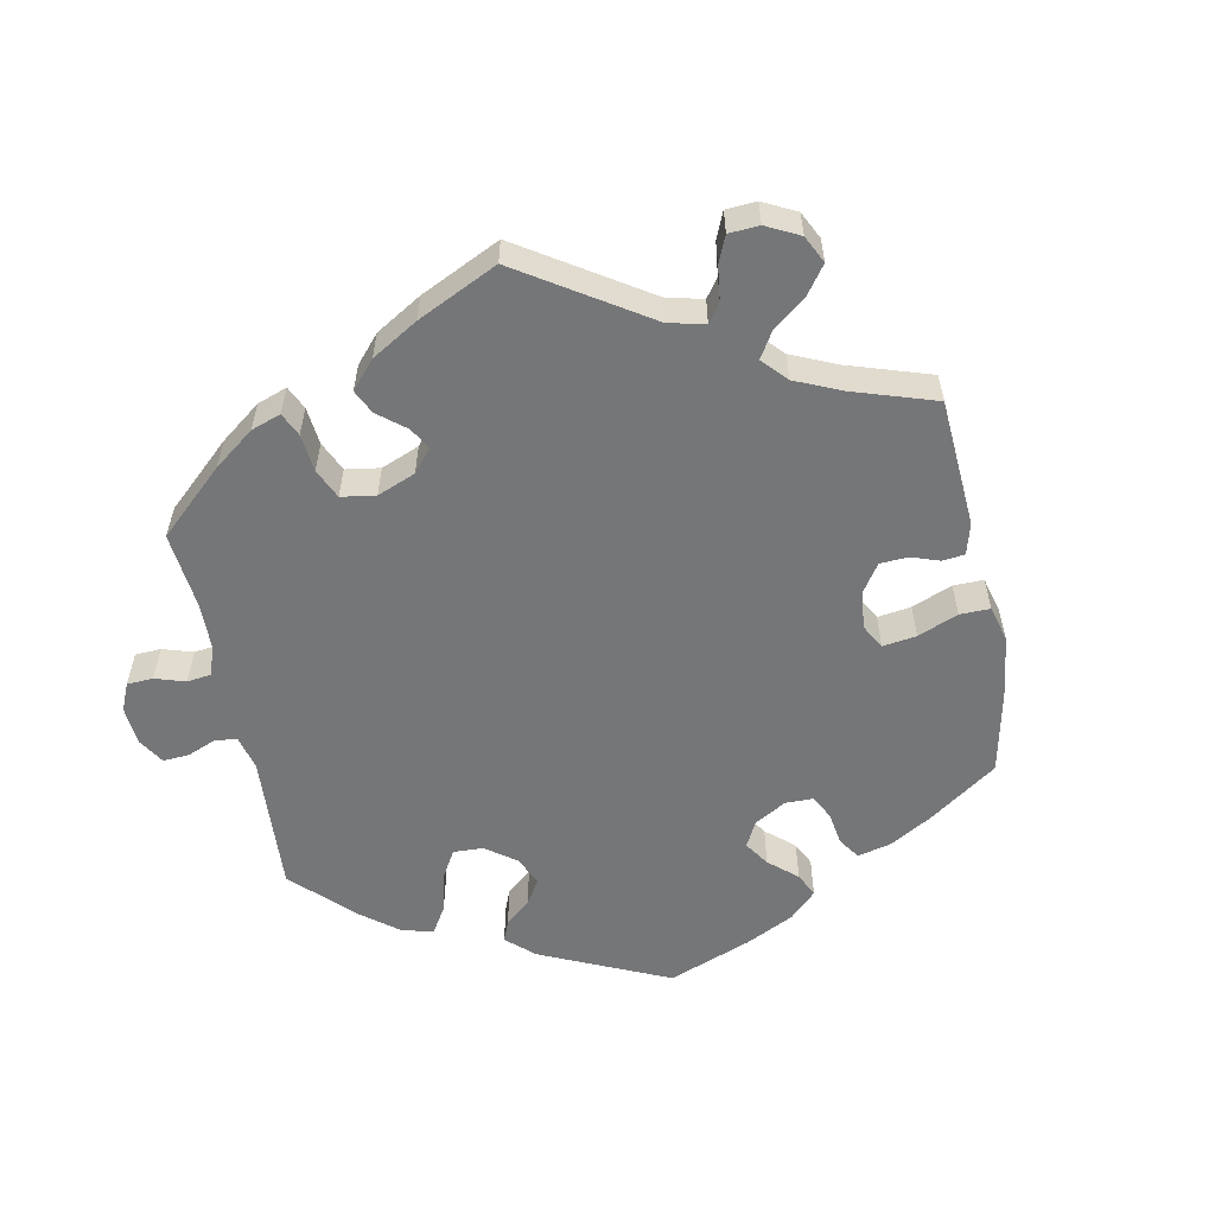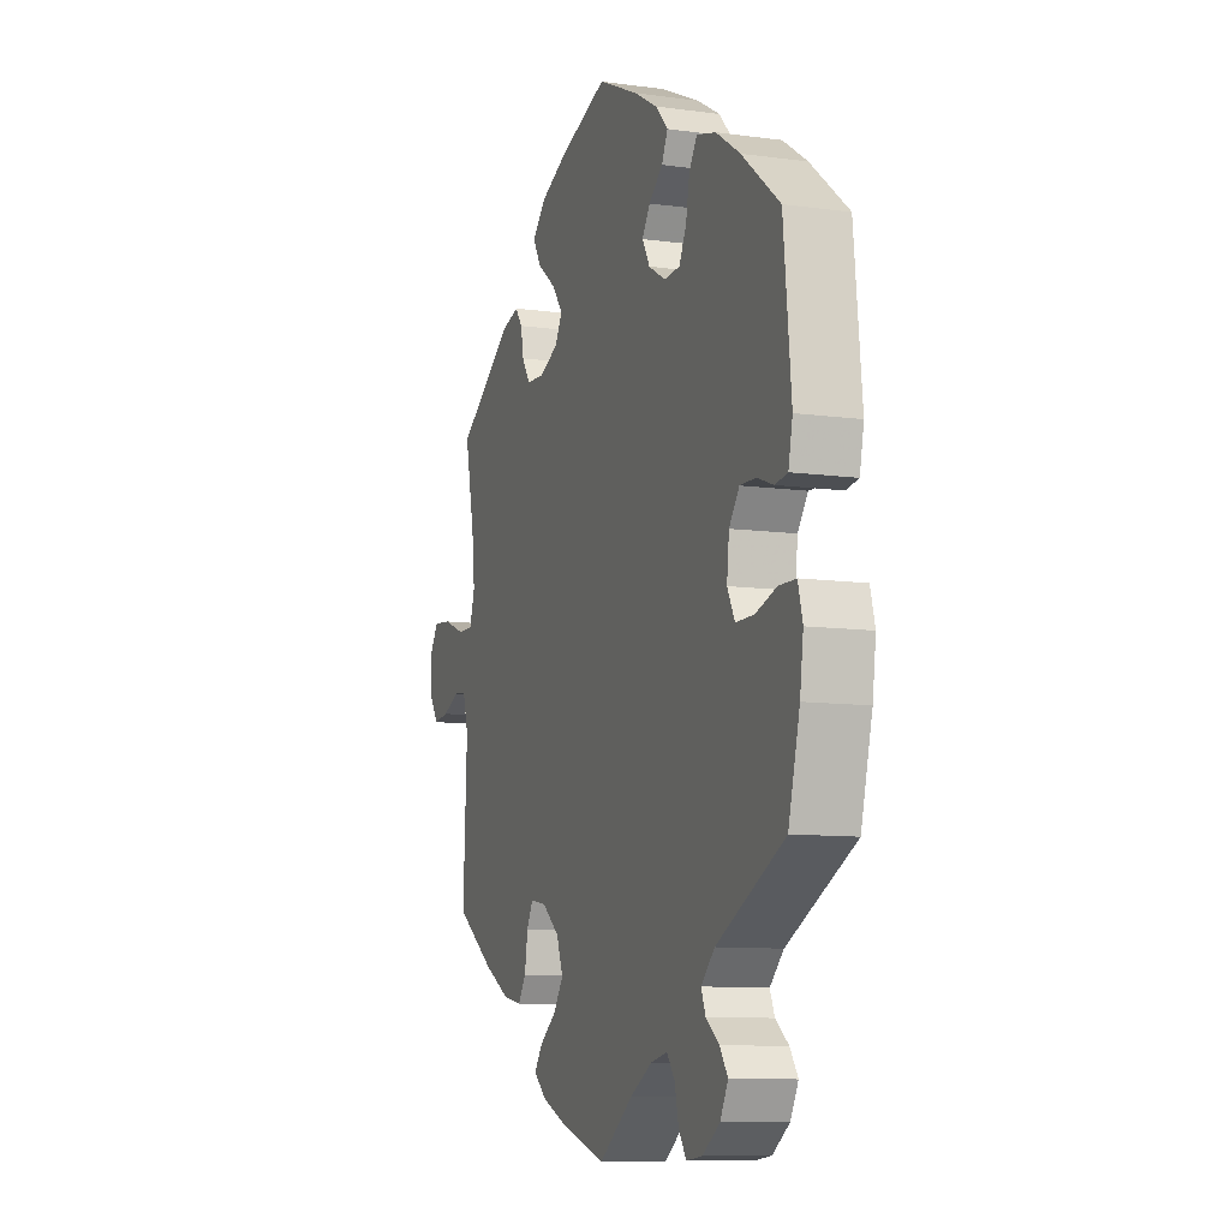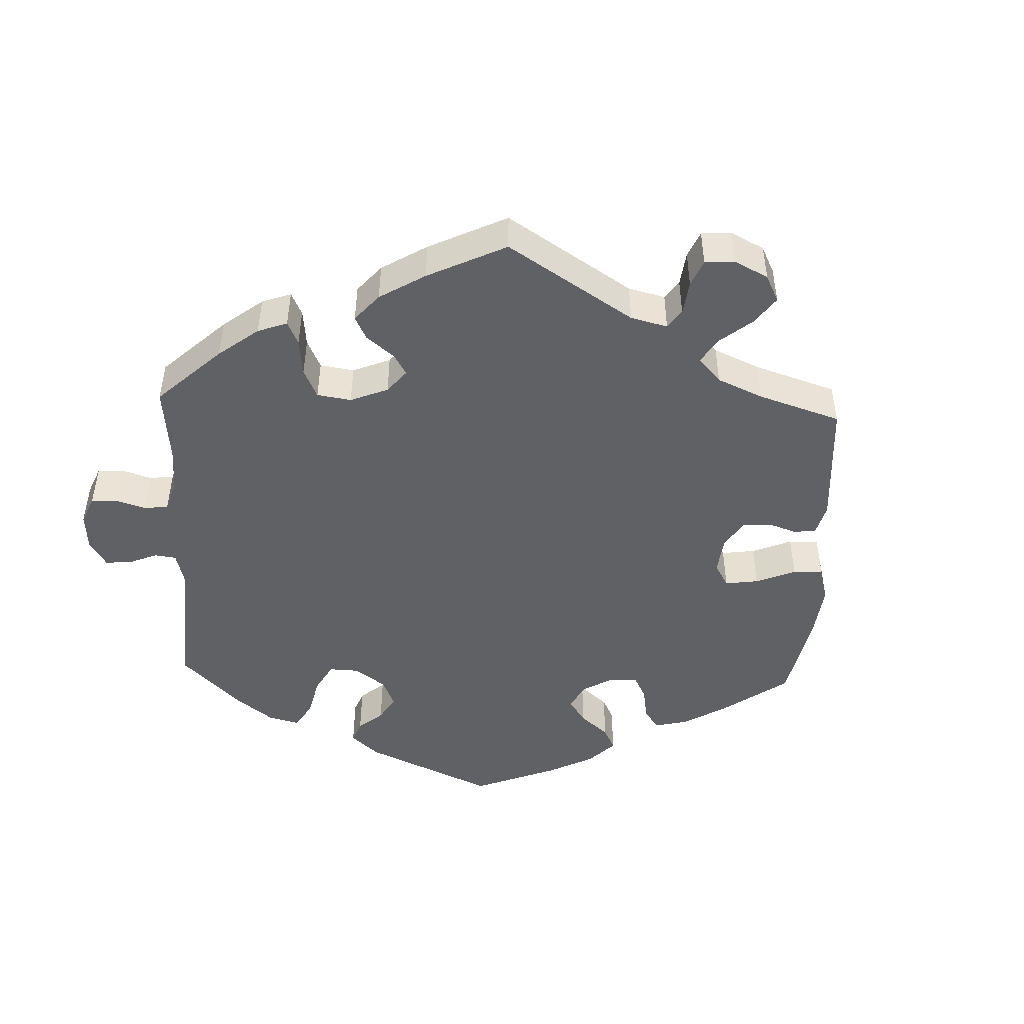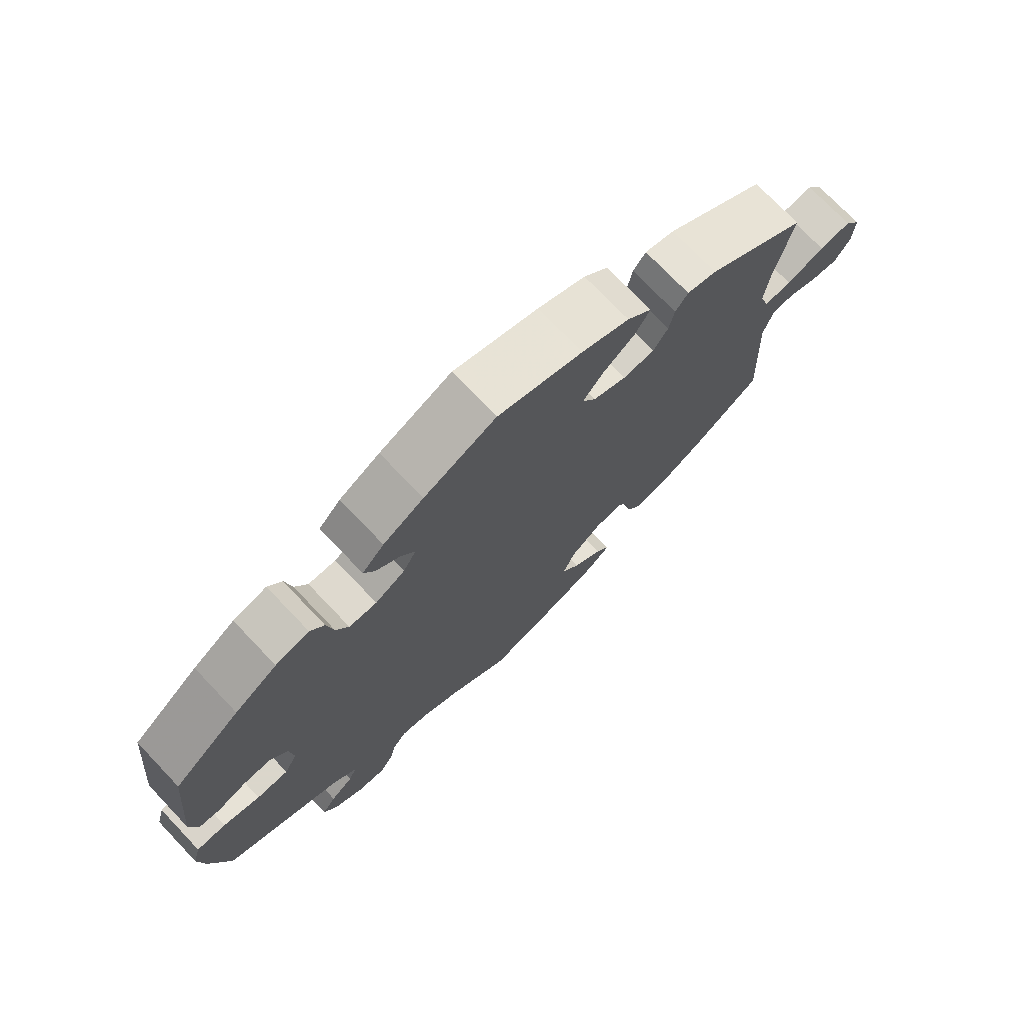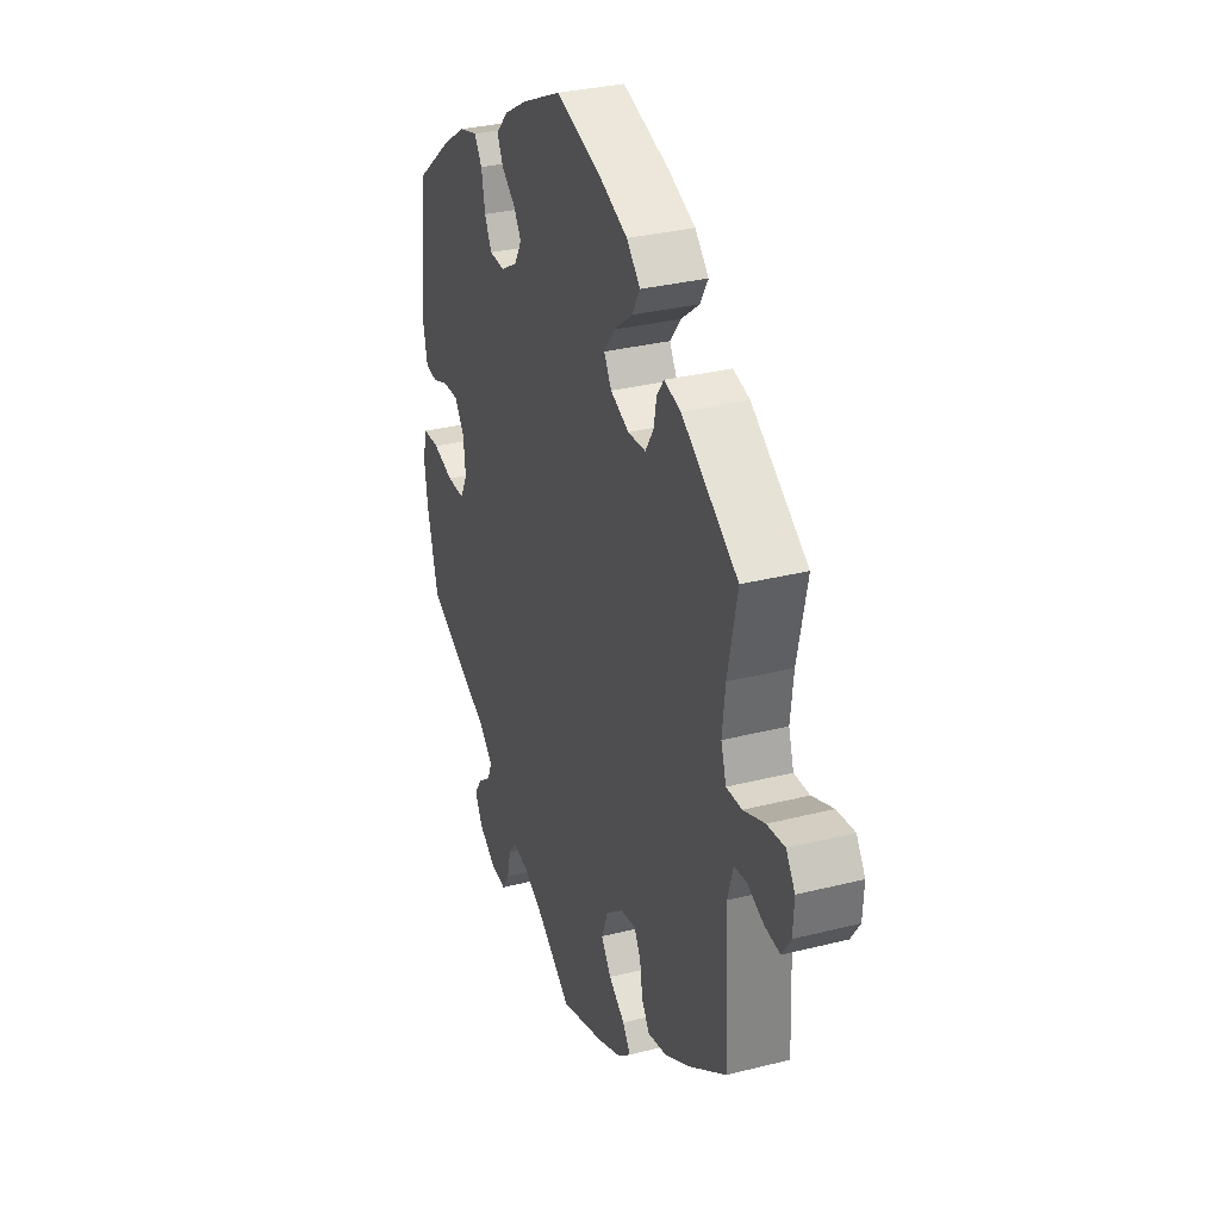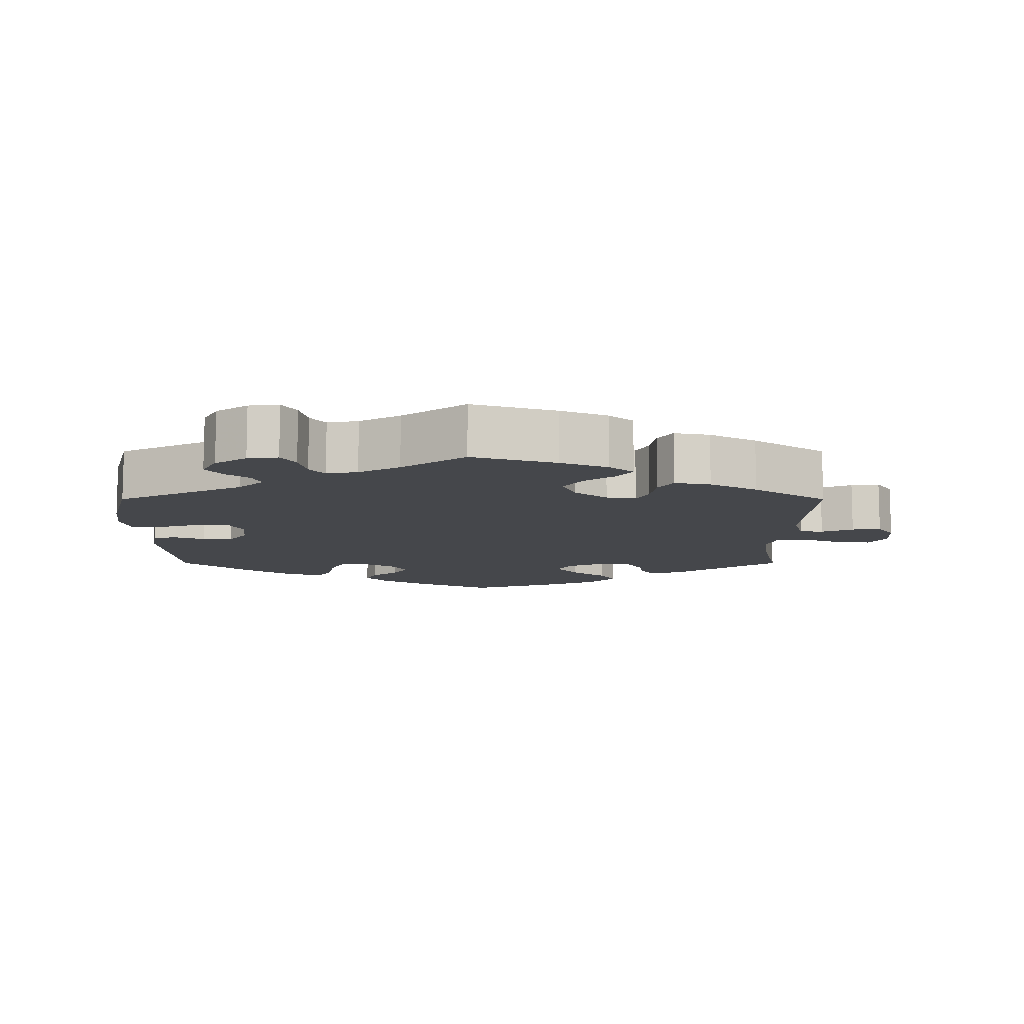
<metadata>
{"format":"obj","ext":"obj","renderer":"f3d","projection":"perspective","resolution":1024,"background":"white","views":[{"elev":-56.8,"azim":-108.8,"up":"+Y"},{"elev":-9.8,"azim":70.5,"up":"+Z"},{"elev":-47.4,"azim":-122.5,"up":"+Y"},{"elev":73.7,"azim":136.4,"up":"+Z"},{"elev":31.3,"azim":-109.8,"up":"+Z"},{"elev":-10.5,"azim":180.0,"up":"+Y"}]}
</metadata>
<code>
v 0.52 0.07 0.088
v 0.509 0.07 0.036
v 0.476 0.07 0.031
v 0.433 0.07 0.047
v 0.391 0.07 0.048
v 0.364 0.07 0.012
v 0.358 0.07 -0.042
v 0.378 0.07 -0.08
v 0.426 0.07 -0.08
v 0.482 0.07 -0.063
v 0.527 0.07 -0.064
v 0.539 0.07 -0.109
v 0.53 0.07 -0.175
v 0.5 0.07 -0.289
v 0.321 0.07 -0.378
v 0.285 0.07 -0.413
v 0.297 0.07 -0.442
v 0.332 0.07 -0.469
v 0.353 0.07 -0.5
v 0.332 0.07 -0.539
v 0.287 0.07 -0.57
v 0.244 0.07 -0.575
v 0.224 0.07 -0.544
v 0.214 0.07 -0.5
v 0.193 0.07 -0.472
v 0.149 0.07 -0.481
v 0.091 0.07 -0.513
v 0.001 0.07 -0.578
v -0.118 0.07 -0.541
v -0.185 0.07 -0.513
v -0.219 0.07 -0.484
v -0.198 0.07 -0.454
v -0.154 0.07 -0.422
v -0.127 0.07 -0.384
v -0.145 0.07 -0.338
v -0.191 0.07 -0.302
v -0.233 0.07 -0.295
v -0.25 0.07 -0.326
v -0.258 0.07 -0.376
v -0.279 0.07 -0.407
v -0.33 0.07 -0.397
v -0.397 0.07 -0.36
v -0.501 0.07 -0.289
v -0.491 0.07 -0.076
v -0.506 0.07 -0.024
v -0.539 0.07 -0.021
v -0.584 0.07 -0.04
v -0.625 0.07 -0.045
v -0.649 0.07 -0.009
v -0.652 0.07 0.044
v -0.628 0.07 0.08
v -0.58 0.07 0.075
v -0.523 0.07 0.053
v -0.481 0.07 0.052
v -0.467 0.07 0.097
v -0.475 0.07 0.168
v -0.501 0.07 0.289
v -0.349 0.07 0.391
v -0.304 0.07 0.403
v -0.285 0.07 0.377
v -0.277 0.07 0.336
v -0.255 0.07 0.302
v -0.207 0.07 0.299
v -0.157 0.07 0.321
v -0.137 0.07 0.355
v -0.167 0.07 0.393
v -0.216 0.07 0.431
v -0.238 0.07 0.468
v -0.201 0.07 0.505
v -0.129 0.07 0.536
v -0.001 0.07 0.578
v 0.108 0.07 0.528
v 0.169 0.07 0.493
v 0.202 0.07 0.458
v 0.186 0.07 0.425
v 0.149 0.07 0.395
v 0.128 0.07 0.363
v 0.148 0.07 0.328
v 0.193 0.07 0.302
v 0.235 0.07 0.304
v 0.254 0.07 0.342
v 0.264 0.07 0.394
v 0.285 0.07 0.425
v 0.336 0.07 0.411
v 0.4 0.07 0.369
v 0.5 0.07 0.289
v 0.52 0 0.088
v 0.509 0 0.036
v 0.476 0 0.031
v 0.433 0 0.047
v 0.391 0 0.048
v 0.364 0 0.012
v 0.358 0 -0.042
v 0.378 0 -0.08
v 0.426 0 -0.08
v 0.482 0 -0.063
v 0.527 0 -0.064
v 0.539 0 -0.109
v 0.53 0 -0.175
v 0.5 0 -0.289
v 0.321 0 -0.378
v 0.285 0 -0.413
v 0.297 0 -0.442
v 0.332 0 -0.469
v 0.353 0 -0.5
v 0.332 0 -0.539
v 0.287 0 -0.57
v 0.244 0 -0.575
v 0.224 0 -0.544
v 0.214 0 -0.5
v 0.193 0 -0.472
v 0.149 0 -0.481
v 0.091 0 -0.513
v 0.001 0 -0.578
v -0.118 0 -0.541
v -0.185 0 -0.513
v -0.219 0 -0.484
v -0.198 0 -0.454
v -0.154 0 -0.422
v -0.127 0 -0.384
v -0.145 0 -0.338
v -0.191 0 -0.302
v -0.233 0 -0.295
v -0.25 0 -0.326
v -0.258 0 -0.376
v -0.279 0 -0.407
v -0.33 0 -0.397
v -0.397 0 -0.36
v -0.501 0 -0.289
v -0.491 0 -0.076
v -0.506 0 -0.024
v -0.539 0 -0.021
v -0.584 0 -0.04
v -0.625 0 -0.045
v -0.649 0 -0.009
v -0.652 0 0.044
v -0.628 0 0.08
v -0.58 0 0.075
v -0.523 0 0.053
v -0.481 0 0.052
v -0.467 0 0.097
v -0.475 0 0.168
v -0.501 0 0.289
v -0.349 0 0.391
v -0.304 0 0.403
v -0.285 0 0.377
v -0.277 0 0.336
v -0.255 0 0.302
v -0.207 0 0.299
v -0.157 0 0.321
v -0.137 0 0.355
v -0.167 0 0.393
v -0.216 0 0.431
v -0.238 0 0.468
v -0.201 0 0.505
v -0.129 0 0.536
v -0.001 0 0.578
v 0.108 0 0.528
v 0.169 0 0.493
v 0.202 0 0.458
v 0.186 0 0.425
v 0.149 0 0.395
v 0.128 0 0.363
v 0.148 0 0.328
v 0.193 0 0.302
v 0.235 0 0.304
v 0.254 0 0.342
v 0.264 0 0.394
v 0.285 0 0.425
v 0.336 0 0.411
v 0.4 0 0.369
v 0.5 0 0.289
f 81 82 83 84
f 80 81 84 85
f 73 74 75 76
f 73 76 77
f 72 73 77
f 71 72 77
f 70 71 77 78
f 66 67 68 69
f 65 66 69 70
f 58 59 60 61
f 56 57 58 61
f 55 56 61 62
f 54 55 62 63
f 50 51 52 53
f 50 53 54
f 49 50 54
f 46 47 48 49
f 45 46 49 54
f 44 45 54 63
f 38 39 40 41
f 37 38 41 42
f 30 31 32 33
f 30 33 34
f 27 28 29 30
f 26 27 30 34
f 25 26 34 35
f 21 22 23 24
f 21 24 25
f 20 21 25
f 17 18 19 20
f 16 17 20 25
f 15 16 25 35
f 9 10 11 12
f 8 9 12 13
f 1 2 3 4
f 1 4 5
f 80 85 86 1
f 65 70 78
f 64 65 78 79
f 63 64 79
f 44 63 79
f 37 42 43 44
f 36 37 44 79
f 8 13 14 15
f 7 8 15 35
f 6 7 35 36
f 79 80 1 5
f 5 6 36 79
f 170 169 168 167
f 171 170 167 166
f 162 161 160 159
f 163 162 159
f 163 159 158
f 163 158 157
f 164 163 157 156
f 155 154 153 152
f 156 155 152 151
f 147 146 145 144
f 147 144 143 142
f 148 147 142 141
f 149 148 141 140
f 139 138 137 136
f 140 139 136
f 140 136 135
f 135 134 133 132
f 140 135 132 131
f 149 140 131 130
f 127 126 125 124
f 128 127 124 123
f 119 118 117 116
f 120 119 116
f 116 115 114 113
f 120 116 113 112
f 121 120 112 111
f 110 109 108 107
f 111 110 107
f 111 107 106
f 106 105 104 103
f 111 106 103 102
f 121 111 102 101
f 98 97 96 95
f 99 98 95 94
f 90 89 88 87
f 91 90 87
f 87 172 171 166
f 164 156 151
f 165 164 151 150
f 165 150 149
f 165 149 130
f 130 129 128 123
f 165 130 123 122
f 101 100 99 94
f 121 101 94 93
f 122 121 93 92
f 91 87 166 165
f 165 122 92 91
f 1 87 88 2
f 2 88 89 3
f 3 89 90 4
f 4 90 91 5
f 5 91 92 6
f 6 92 93 7
f 7 93 94 8
f 8 94 95 9
f 9 95 96 10
f 10 96 97 11
f 11 97 98 12
f 12 98 99 13
f 13 99 100 14
f 14 100 101 15
f 15 101 102 16
f 16 102 103 17
f 17 103 104 18
f 18 104 105 19
f 19 105 106 20
f 20 106 107 21
f 21 107 108 22
f 22 108 109 23
f 23 109 110 24
f 24 110 111 25
f 25 111 112 26
f 26 112 113 27
f 27 113 114 28
f 28 114 115 29
f 29 115 116 30
f 30 116 117 31
f 31 117 118 32
f 32 118 119 33
f 33 119 120 34
f 34 120 121 35
f 35 121 122 36
f 36 122 123 37
f 37 123 124 38
f 38 124 125 39
f 39 125 126 40
f 40 126 127 41
f 41 127 128 42
f 42 128 129 43
f 43 129 130 44
f 44 130 131 45
f 45 131 132 46
f 46 132 133 47
f 47 133 134 48
f 48 134 135 49
f 49 135 136 50
f 50 136 137 51
f 51 137 138 52
f 52 138 139 53
f 53 139 140 54
f 54 140 141 55
f 55 141 142 56
f 56 142 143 57
f 57 143 144 58
f 58 144 145 59
f 59 145 146 60
f 60 146 147 61
f 61 147 148 62
f 62 148 149 63
f 63 149 150 64
f 64 150 151 65
f 65 151 152 66
f 66 152 153 67
f 67 153 154 68
f 68 154 155 69
f 69 155 156 70
f 70 156 157 71
f 71 157 158 72
f 72 158 159 73
f 73 159 160 74
f 74 160 161 75
f 75 161 162 76
f 76 162 163 77
f 77 163 164 78
f 78 164 165 79
f 79 165 166 80
f 80 166 167 81
f 81 167 168 82
f 82 168 169 83
f 83 169 170 84
f 84 170 171 85
f 85 171 172 86
f 86 172 87 1

</code>
